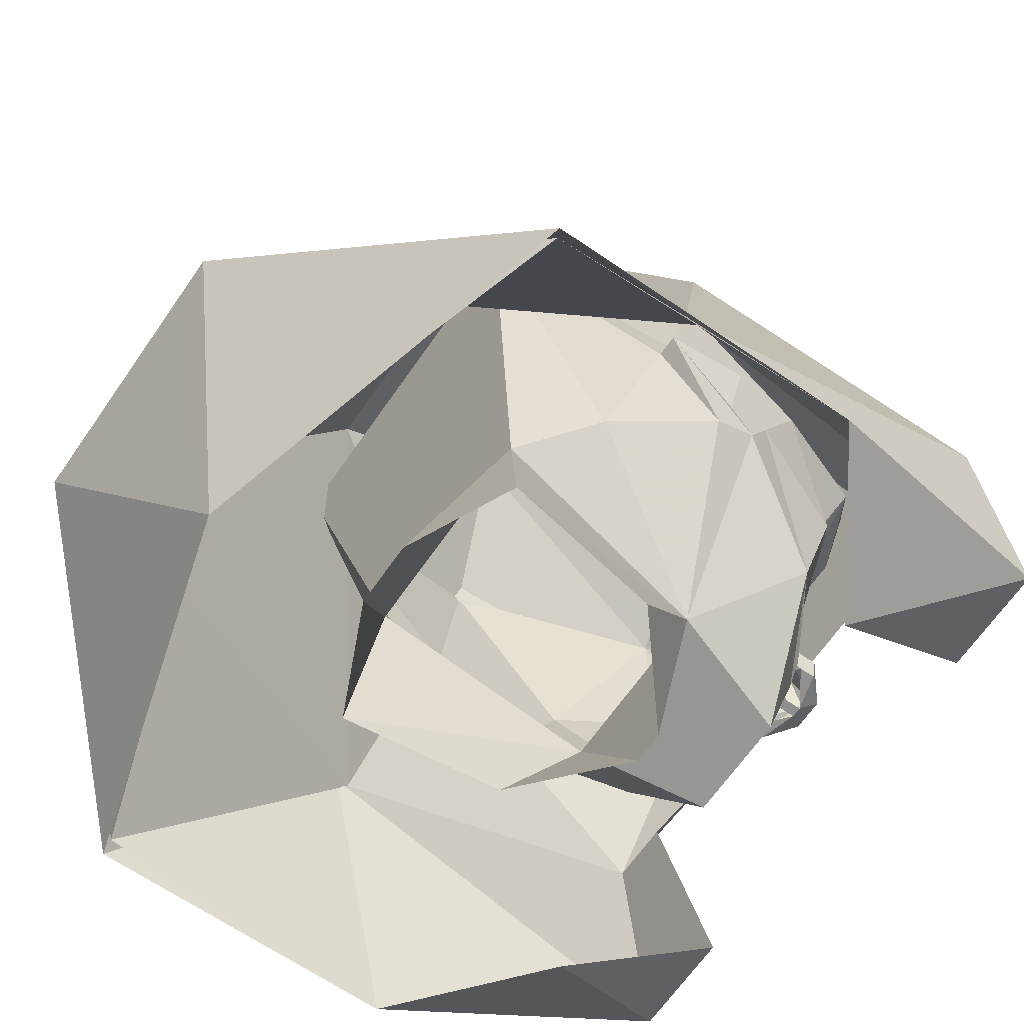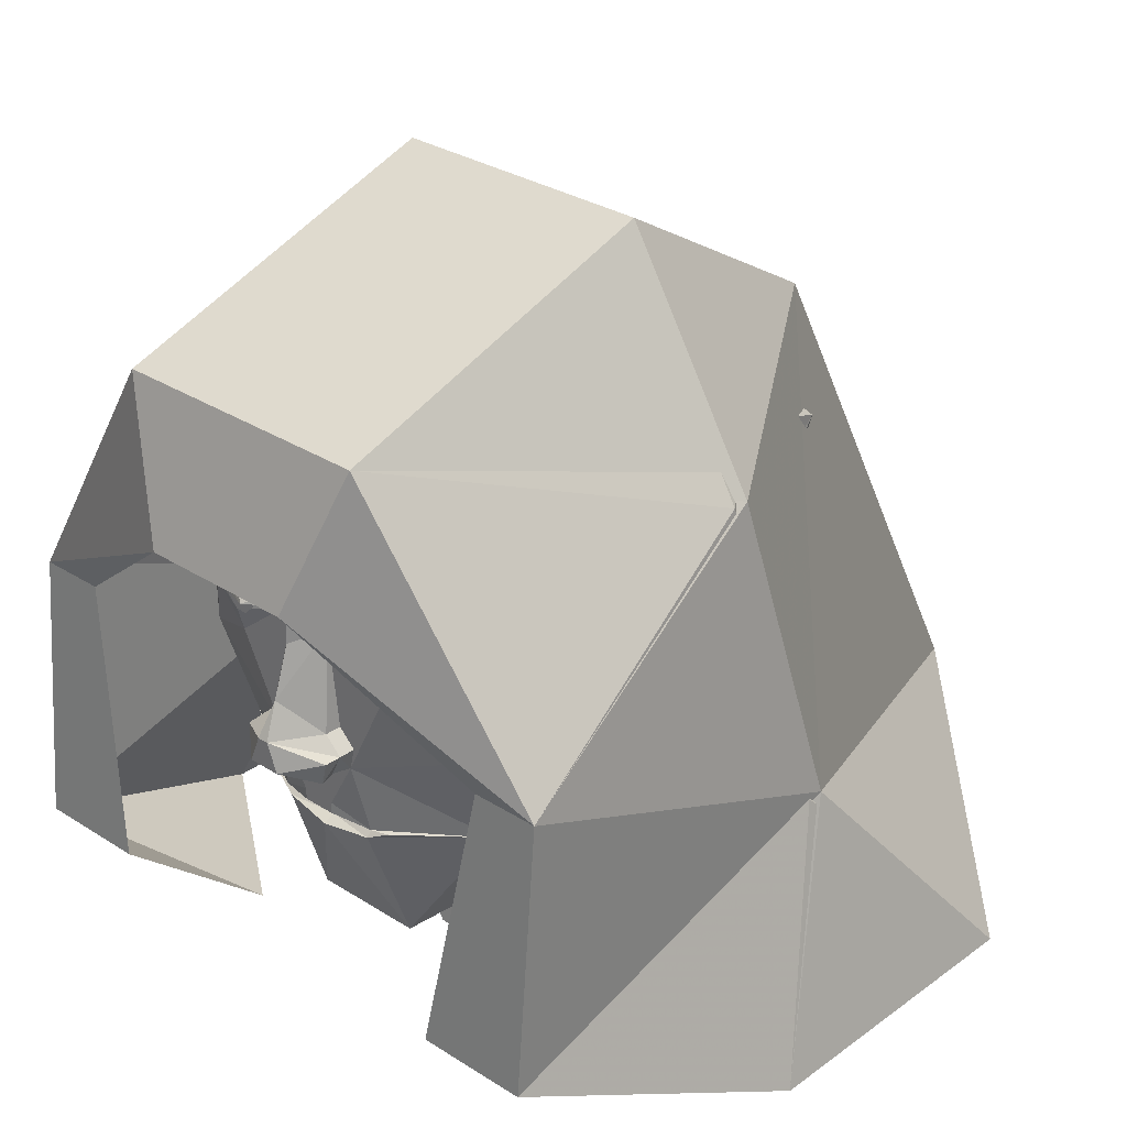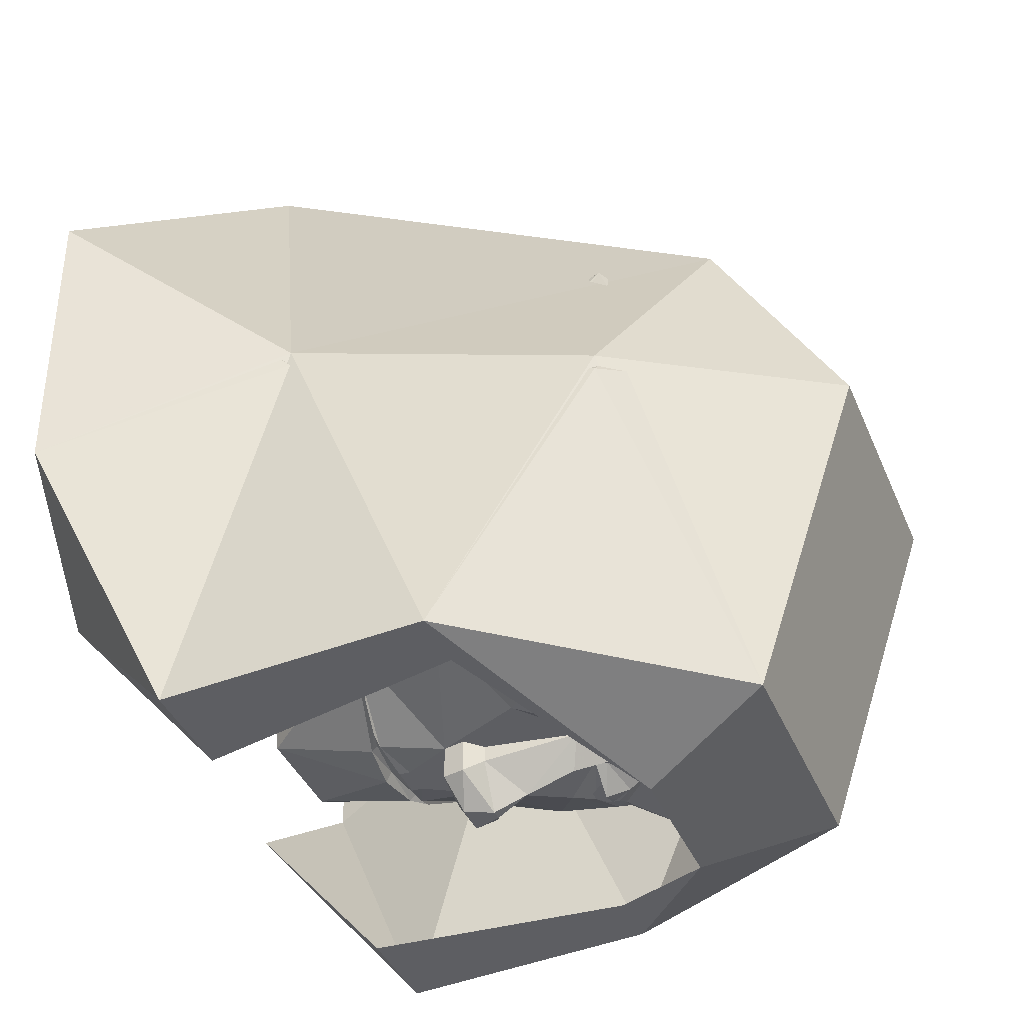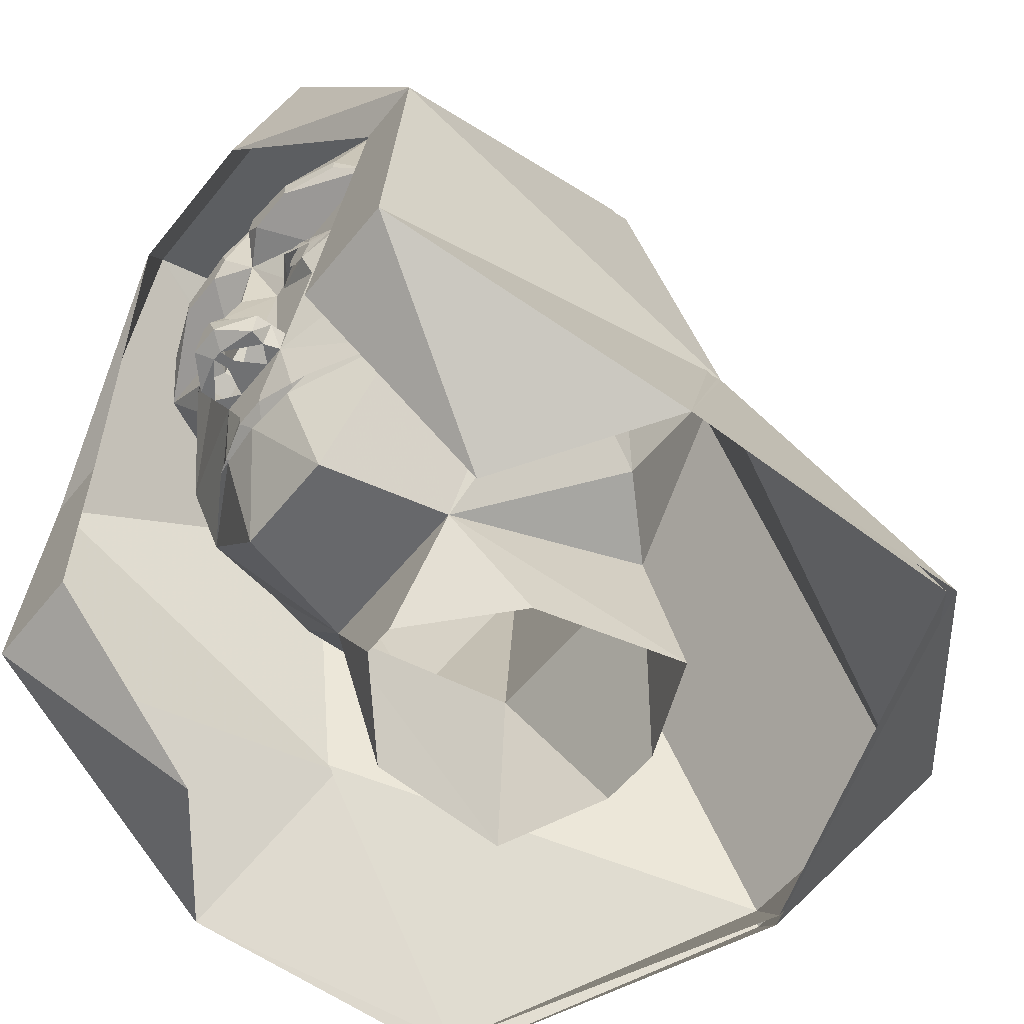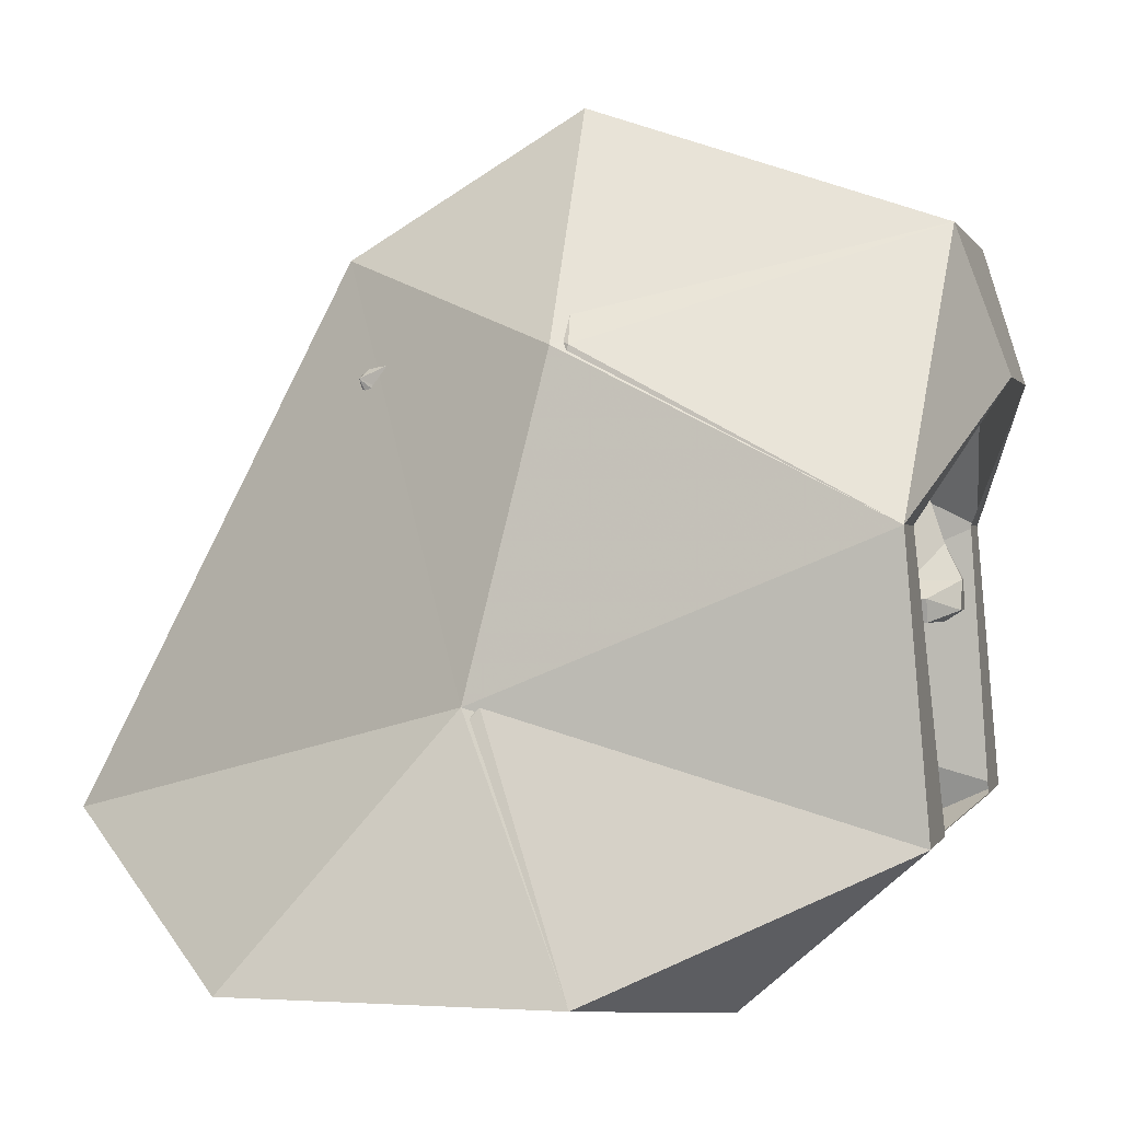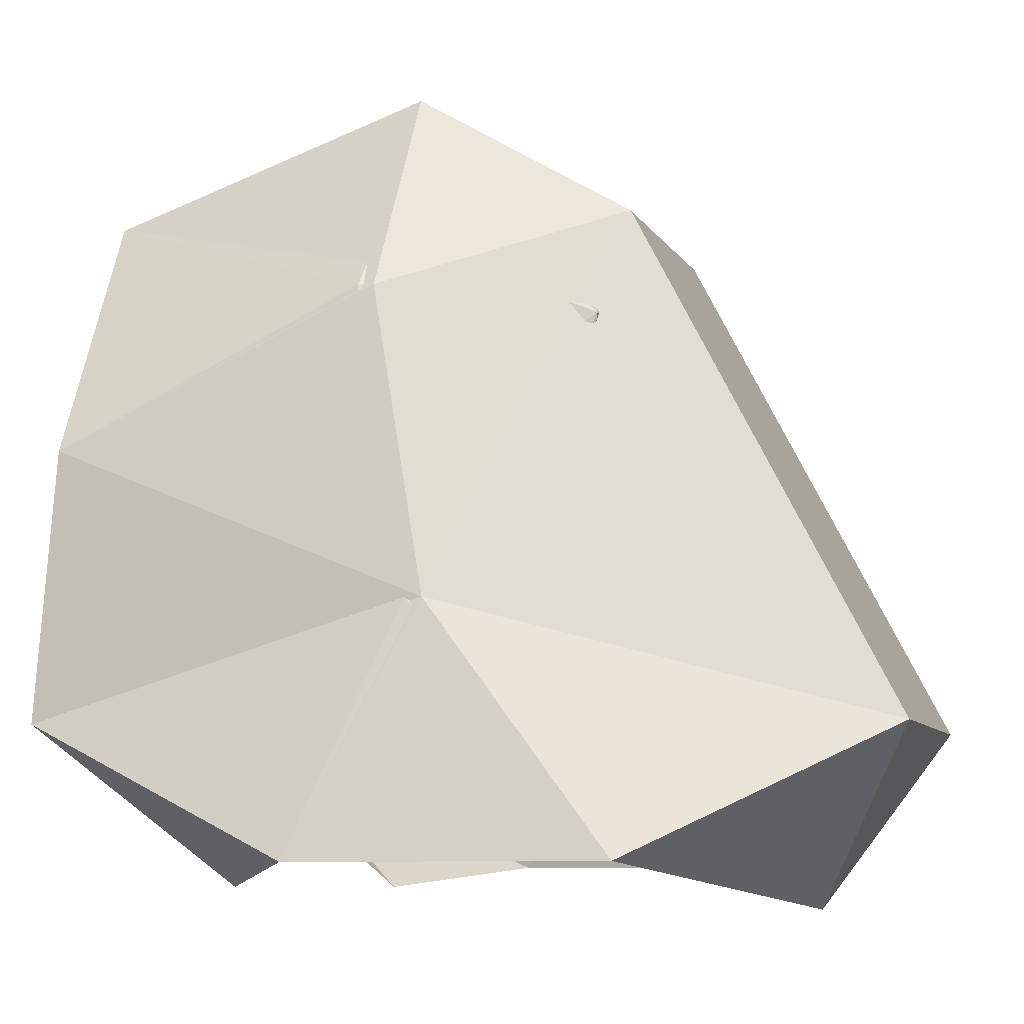
<metadata>
{"format":"obj","ext":"obj","renderer":"f3d","projection":"perspective","resolution":1024,"background":"white","views":[{"elev":-65.7,"azim":55.4,"up":"+Y"},{"elev":29.9,"azim":-136.9,"up":"+Y"},{"elev":-38.5,"azim":111.0,"up":"+Z"},{"elev":-55.2,"azim":-127.9,"up":"+Y"},{"elev":0.6,"azim":103.8,"up":"+Y"},{"elev":-8.2,"azim":-72.3,"up":"+Y"}]}
</metadata>
<code>
v -0.4375 0.1094 -0.4062
v -0.4375 -0.2656 -0.4375
v -0.4375 -0.1094 0.1016
v -0.375 0.3281 0.007812
v -0.1875 0.4844 -0.4375
v -0.125 0.2969 -0.5
v -0.3438 0.1094 -0.4062
v -0.2812 -0.2656 -0.4375
v -0.375 0.3281 0.03125
v -0.4375 -0.1094 0.125
v -0.5312 -0.4531 -0.03125
v -0.5156 -0.4375 0.4062
v -0.1562 -0.2656 0.6953
v -0.1719 0.4453 0.3125
v -0.1719 0.6172 0.03906
v 0.1875 0.4844 -0.4375
v 0.09375 0.2969 -0.5
v 0.1875 0.6406 0.03125
v -0.1875 0.6406 0.03125
v -0.1875 0.4531 0.3438
v -0.1875 -0.2656 0.7188
v -0.5312 -0.4531 0.4062
v 0.4375 -0.1094 0.1016
v 0.5156 -0.4375 0.3984
v 0.5312 -0.4531 -0.03125
v 0.4375 -0.2656 -0.4375
v 0.4375 0.1094 -0.4062
v 0.375 0.3281 0.007812
v 0.1719 0.4453 0.3125
v 0.1641 -0.2656 0.6953
v 0 -0.4922 0.5703
v -0.3125 -0.4844 -0.1875
v 0.375 0.3281 0.03125
v 0.1875 0.4531 0.3438
v 0.1875 -0.2656 0.7188
v 0 -0.5156 0.5625
v 0.3438 0.1094 -0.4062
v 0.2812 -0.2656 -0.4375
v 0.3125 -0.4844 -0.1875
v 0.1719 0.6172 0.03906
v 0.5312 -0.4531 0.4062
v 0.4375 -0.1094 0.125
v -0.07812 -0.1094 -0.3281
v -0.07031 -0.1172 -0.3203
v 0 -0.125 -0.3203
v -0.02344 -0.1016 -0.3438
v -0.02344 -0.08594 -0.3438
v -0.0625 -0.01562 -0.3438
v -0.2188 -0.09375 -0.25
v -0.1016 -0.1094 -0.3203
v -0.07031 -0.125 -0.3281
v 0 -0.1328 -0.3359
v 0.07031 -0.125 -0.3281
v 0.07031 -0.1172 -0.3203
v 0.07812 -0.1094 -0.3281
v 0.02344 -0.1016 -0.3438
v 0.02344 -0.08594 -0.3438
v 0.03125 -0.01562 -0.3438
v -0.03125 -0.01562 -0.3438
v -0.05469 -0.01562 -0.3672
v -0.07031 0.01562 -0.3672
v -0.07031 0.01562 -0.3438
v -0.125 0.1094 -0.3438
v -0.25 0.04688 -0.2812
v -0.3125 0.07812 -0.125
v -0.3125 0.01562 -0.09375
v -0.125 -0.2656 -0.09375
v -0.09375 -0.2812 -0.2812
v 0.1016 -0.1094 -0.3203
v 0.2188 -0.09375 -0.25
v 0.0625 -0.01562 -0.3438
v 0.25 0.2344 -0.3438
v 0.2031 0.1719 -0.3203
v 0.3125 0.2031 -0.1875
v 0.2188 0.4375 -0.3125
v 0.2031 0.2891 -0.375
v 0.2031 0.2734 -0.375
v 0.125 0.2734 -0.4062
v 0.1016 0.2344 -0.3438
v 0.1641 0.1797 -0.3438
v 0.1719 0.1641 -0.3438
v 0.25 0.04688 -0.2812
v 0.3125 0.07812 -0.125
v 0.3125 0.1406 -0.0625
v 0.3125 0.4219 0
v 0.1406 0.5625 0.0625
v 0 0.5312 -0.25
v 0 0.4062 -0.375
v 0.125 0.2969 -0.4062
v 0.03906 0.3203 -0.4062
v 0.05469 0.2734 -0.4062
v 0 0.2656 -0.375
v 0.05469 0.1875 -0.3438
v 0.1094 0.2031 -0.3594
v 0.1172 0.1484 -0.3594
v 0.125 0.1094 -0.3438
v 0.3125 0.01562 -0.09375
v 0.3125 0.07812 -0.0625
v 0.3438 0.1406 -0.0625
v 0.3125 0.1719 0.03125
v 0.25 0.2969 0.3125
v 0 0.4531 0.25
v -0.1406 0.5625 0.0625
v -0.2188 0.4375 -0.3125
v -0.125 0.2969 -0.4062
v -0.03906 0.3203 -0.4062
v -0.03125 0.2969 -0.4062
v 0.03125 0.2969 -0.4062
v -0.3125 0.2031 -0.1875
v -0.2109 0.1719 -0.3203
v -0.25 0.2344 -0.3438
v -0.3125 0.4219 0
v -0.3125 0.1406 -0.0625
v -0.1719 0.1641 -0.3438
v -0.1641 0.1797 -0.3438
v -0.1016 0.2344 -0.3438
v -0.125 0.2734 -0.4062
v -0.2031 0.2734 -0.375
v -0.2031 0.2891 -0.375
v -0.05469 0.2734 -0.4062
v 0.25 -0.1094 0.125
v 0.125 -0.2656 -0.09375
v 0.1562 -0.1484 0.2188
v 0.3125 0.1094 0.0625
v 0.3125 -0.01562 -0.03125
v 0.0625 -0.2812 -0.2812
v -0.02344 -0.4219 -0.1094
v 0.02344 -0.4219 -0.1094
v 0.1719 -0.4219 0.01562
v 0.2031 -0.3984 0.2422
v 0.04688 -0.3906 0.3125
v -0.04688 -0.3906 0.3125
v -0.1562 -0.1484 0.2188
v -0.25 0.2969 0.3125
v -0.25 -0.1094 0.125
v -0.3125 0.1094 0.0625
v -0.3125 0.1719 0.03125
v -0.3438 0.1406 -0.0625
v -0.3125 0.07812 -0.0625
v -0.3438 0.1094 0.0625
v -0.3125 -0.01562 -0.03125
v -0.3438 0.1719 0.03125
v 0.3438 0.1094 0.0625
v 0.3438 0.1719 0.03125
v -0.05469 0.1875 -0.3438
v -0.03125 0.1719 -0.3438
v 0 0.1562 -0.3828
v 0.03125 0.1719 -0.3438
v 0.04688 0.1719 -0.3438
v -0.1172 0.1484 -0.3594
v -0.1094 0.2031 -0.3594
v -0.04688 0.1719 -0.3438
v -0.04688 0.03906 -0.3438
v -0.04688 0.03906 -0.3672
v 0 0.08594 -0.4062
v 0.04688 0.03906 -0.3672
v 0.04688 0.03906 -0.3438
v -0.2031 -0.3984 0.2422
v -0.1641 -0.4219 0.01562
v -0.09375 0.1719 -0.375
v 0.09375 0.1719 -0.375
v 0.007812 -0.01562 -0.3828
v -0.007812 -0.01562 -0.3828
v 0.007812 -0.01562 -0.4062
v -0.007812 -0.01562 -0.4062
v 0.02344 0 -0.4297
v -0.02344 0 -0.4297
v -0.0625 -0.01562 -0.3906
v -0.07031 0.01562 -0.3906
v -0.007812 0.03906 -0.4297
v 0.0625 -0.01562 -0.3672
v 0.07031 0.01562 -0.3438
v 0.07031 0.01562 -0.3672
v 0.0625 -0.01562 -0.3906
v 0.07031 0.01562 -0.3906
v 0.007812 0.03906 -0.4297
v -0.1016 0.1875 -0.3594
v -0.1172 0.1875 -0.3594
v -0.125 0.1797 -0.3594
v -0.125 0.1641 -0.3594
v -0.1172 0.1562 -0.3594
v -0.1016 0.1562 -0.3594
v -0.09375 0.1641 -0.3594
v -0.09375 0.1797 -0.3594
v -0.1016 0.1953 -0.3594
v -0.1172 0.1953 -0.3594
v -0.1328 0.1797 -0.3594
v -0.1328 0.1641 -0.3594
v -0.1016 0.1484 -0.3594
v -0.08594 0.1641 -0.3594
v -0.08594 0.1797 -0.3594
v 0.08594 0.1797 -0.3594
v 0.08594 0.1641 -0.3594
v 0.1016 0.1484 -0.3594
v 0.1328 0.1641 -0.3594
v 0.1328 0.1797 -0.3594
v 0.1172 0.1953 -0.3594
v 0.1016 0.1953 -0.3594
v 0.09375 0.1797 -0.3594
v 0.09375 0.1641 -0.3594
v 0.1016 0.1562 -0.3594
v 0.1172 0.1562 -0.3594
v 0.125 0.1641 -0.3594
v 0.125 0.1797 -0.3594
v 0.1172 0.1875 -0.3594
v 0.1016 0.1875 -0.3594
f 1 2 3
f 1 3 4
f 1 4 5
f 1 5 6
f 1 6 7
f 1 7 8
f 1 8 2
f 1 2 7
f 1 7 6
f 1 6 5
f 1 5 9
f 1 9 10
f 1 10 2
f 2 10 11
f 2 11 3
f 3 11 12
f 3 12 13
f 3 13 14
f 3 14 4
f 4 14 15
f 4 15 5
f 5 15 16
f 5 16 17
f 5 17 6
f 5 6 16
f 5 16 18
f 5 18 19
f 5 19 9
f 9 19 20
f 9 20 10
f 10 20 21
f 10 21 22
f 10 22 11
f 23 24 25
f 23 25 26
f 23 26 27
f 23 27 28
f 23 28 29
f 23 29 30
f 23 30 24
f 24 30 31
f 31 30 13
f 31 13 12
f 11 2 32
f 11 32 2
f 2 32 8
f 2 8 32
f 16 27 17
f 16 17 27
f 16 27 33
f 16 33 18
f 18 33 34
f 18 34 19
f 19 34 20
f 20 34 35
f 20 35 21
f 21 35 36
f 21 36 22
f 27 37 17
f 27 17 37
f 27 37 38
f 27 38 26
f 27 26 37
f 37 26 38
f 38 26 39
f 38 39 26
f 26 39 25
f 26 25 39
f 15 40 16
f 16 40 28
f 16 28 27
f 40 15 14
f 40 14 29
f 40 29 28
f 13 30 29
f 13 29 14
f 25 41 42
f 25 42 26
f 26 42 27
f 27 42 33
f 33 42 34
f 34 42 35
f 35 42 41
f 35 41 36
f 6 17 16
f 7 2 8
f 43 44 45
f 43 45 46
f 43 46 47
f 43 47 48
f 43 48 49
f 43 49 50
f 43 50 44
f 44 50 51
f 44 51 45
f 45 51 52
f 45 52 53
f 45 53 54
f 45 54 55
f 45 55 56
f 45 56 46
f 46 56 57
f 46 57 47
f 47 57 58
f 47 58 59
f 47 59 48
f 48 59 60
f 48 60 61
f 48 61 62
f 48 62 63
f 48 63 64
f 48 64 49
f 49 64 65
f 49 65 66
f 49 66 67
f 49 67 68
f 49 68 51
f 49 51 50
f 69 55 54
f 69 54 53
f 69 53 70
f 69 70 55
f 55 70 71
f 55 71 57
f 55 57 56
f 72 73 74
f 72 74 75
f 72 75 76
f 72 76 77
f 72 77 78
f 72 78 79
f 72 79 80
f 72 80 73
f 73 80 81
f 73 81 82
f 73 82 74
f 74 82 83
f 74 83 84
f 74 84 85
f 74 85 75
f 75 85 86
f 75 86 87
f 75 87 88
f 75 88 89
f 75 89 76
f 76 89 77
f 77 89 78
f 78 89 90
f 78 90 91
f 78 91 79
f 79 91 92
f 79 92 93
f 79 93 94
f 79 94 80
f 80 94 81
f 81 94 95
f 81 95 96
f 81 96 82
f 82 96 71
f 82 71 70
f 82 70 83
f 83 70 97
f 83 97 98
f 83 98 84
f 84 98 98
f 84 98 99
f 84 99 100
f 84 100 85
f 85 100 101
f 85 101 86
f 86 101 102
f 86 102 103
f 86 103 87
f 87 103 104
f 87 104 88
f 88 104 105
f 88 105 106
f 88 106 107
f 88 107 92
f 88 92 108
f 88 108 90
f 88 90 89
f 109 110 111
f 109 111 104
f 109 104 112
f 109 112 113
f 109 113 65
f 109 65 64
f 109 64 110
f 110 64 114
f 110 114 115
f 110 115 111
f 111 115 116
f 111 116 117
f 111 117 118
f 111 118 119
f 111 119 104
f 104 119 105
f 105 119 117
f 105 117 120
f 105 120 107
f 105 107 106
f 121 122 123
f 121 123 101
f 121 101 124
f 121 124 125
f 121 125 122
f 122 125 97
f 122 97 70
f 122 70 126
f 122 126 68
f 122 68 67
f 122 67 127
f 122 127 128
f 122 128 129
f 122 129 130
f 122 130 123
f 123 130 131
f 123 131 132
f 123 132 133
f 123 133 101
f 101 133 134
f 101 134 102
f 102 134 103
f 103 134 112
f 103 112 104
f 133 67 135
f 133 135 134
f 134 135 136
f 134 136 137
f 134 137 112
f 112 137 113
f 113 137 138
f 113 138 139
f 113 139 139
f 113 139 65
f 65 139 66
f 66 139 140
f 66 140 141
f 66 141 67
f 67 141 135
f 135 141 136
f 136 141 140
f 136 140 142
f 136 142 137
f 137 142 138
f 138 142 140
f 138 140 139
f 99 143 144
f 99 144 100
f 100 144 124
f 100 124 101
f 143 99 98
f 143 98 97
f 143 97 125
f 143 125 124
f 143 124 144
f 97 98 98
f 139 139 66
f 90 108 91
f 91 108 92
f 119 118 117
f 92 107 120
f 92 120 116
f 92 116 145
f 92 145 146
f 92 146 147
f 92 147 148
f 92 148 93
f 93 148 149
f 93 149 95
f 93 95 94
f 115 114 150
f 115 150 151
f 115 151 116
f 116 151 145
f 145 151 152
f 145 152 146
f 146 152 63
f 146 63 153
f 146 153 154
f 146 154 155
f 146 155 147
f 147 155 148
f 148 155 156
f 148 156 157
f 148 157 96
f 148 96 149
f 149 96 95
f 151 150 152
f 152 150 63
f 63 150 114
f 63 114 64
f 67 158 159
f 67 159 127
f 67 133 158
f 158 133 132
f 151 115 160
f 151 160 145
f 145 160 152
f 115 114 160
f 161 80 94
f 161 94 93
f 161 93 149
f 161 81 80
f 59 58 162
f 59 162 163
f 163 162 164
f 163 164 165
f 165 164 166
f 165 166 167
f 165 167 168
f 165 168 60
f 60 168 61
f 61 168 169
f 61 169 170
f 61 170 154
f 61 154 62
f 62 154 153
f 62 153 63
f 58 71 171
f 171 71 172
f 171 172 173
f 171 173 174
f 171 174 164
f 164 174 166
f 166 174 175
f 166 175 176
f 166 176 167
f 167 176 170
f 167 170 169
f 167 169 168
f 172 71 96
f 172 96 157
f 172 157 173
f 173 157 156
f 173 156 175
f 173 175 174
f 156 176 175
f 176 156 155
f 176 155 170
f 170 155 154
f 120 117 116
f 71 58 57
f 68 52 51
f 52 68 126
f 52 126 53
f 53 126 70
f 177 178 179
f 177 179 180
f 177 180 181
f 177 181 182
f 177 182 183
f 177 183 184
f 185 186 187
f 185 187 188
f 185 188 150
f 185 150 189
f 185 189 190
f 185 190 191
f 192 193 194
f 192 194 95
f 192 95 195
f 192 195 196
f 192 196 197
f 192 197 198
f 199 200 201
f 199 201 202
f 199 202 203
f 199 203 204
f 199 204 205
f 199 205 206

</code>
